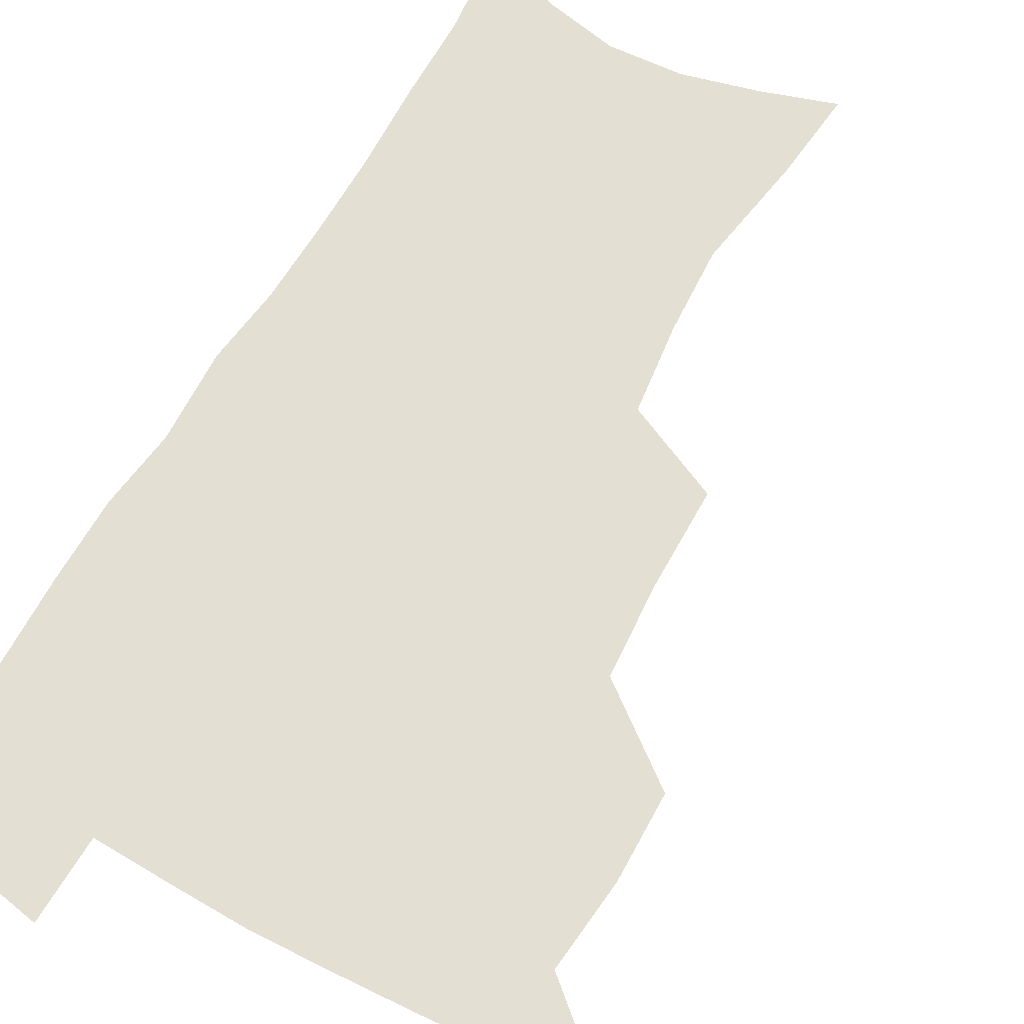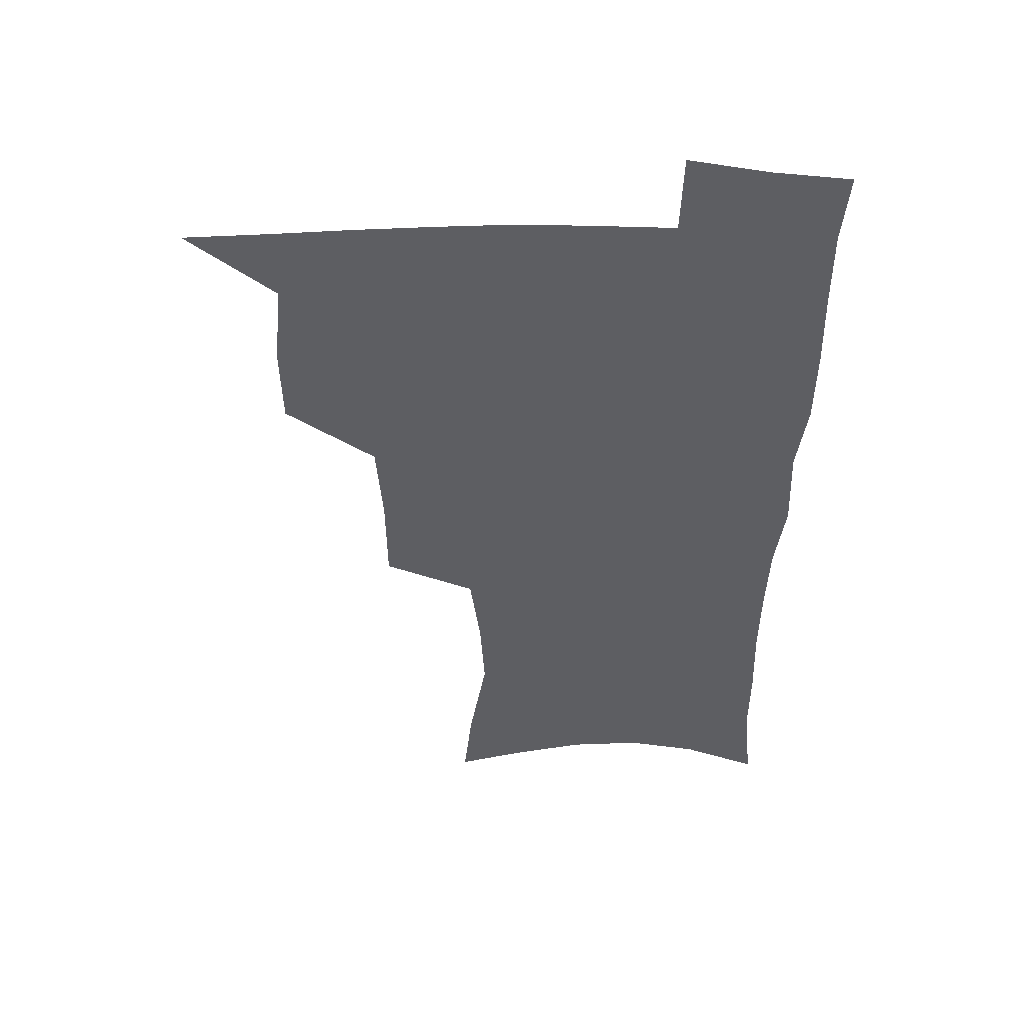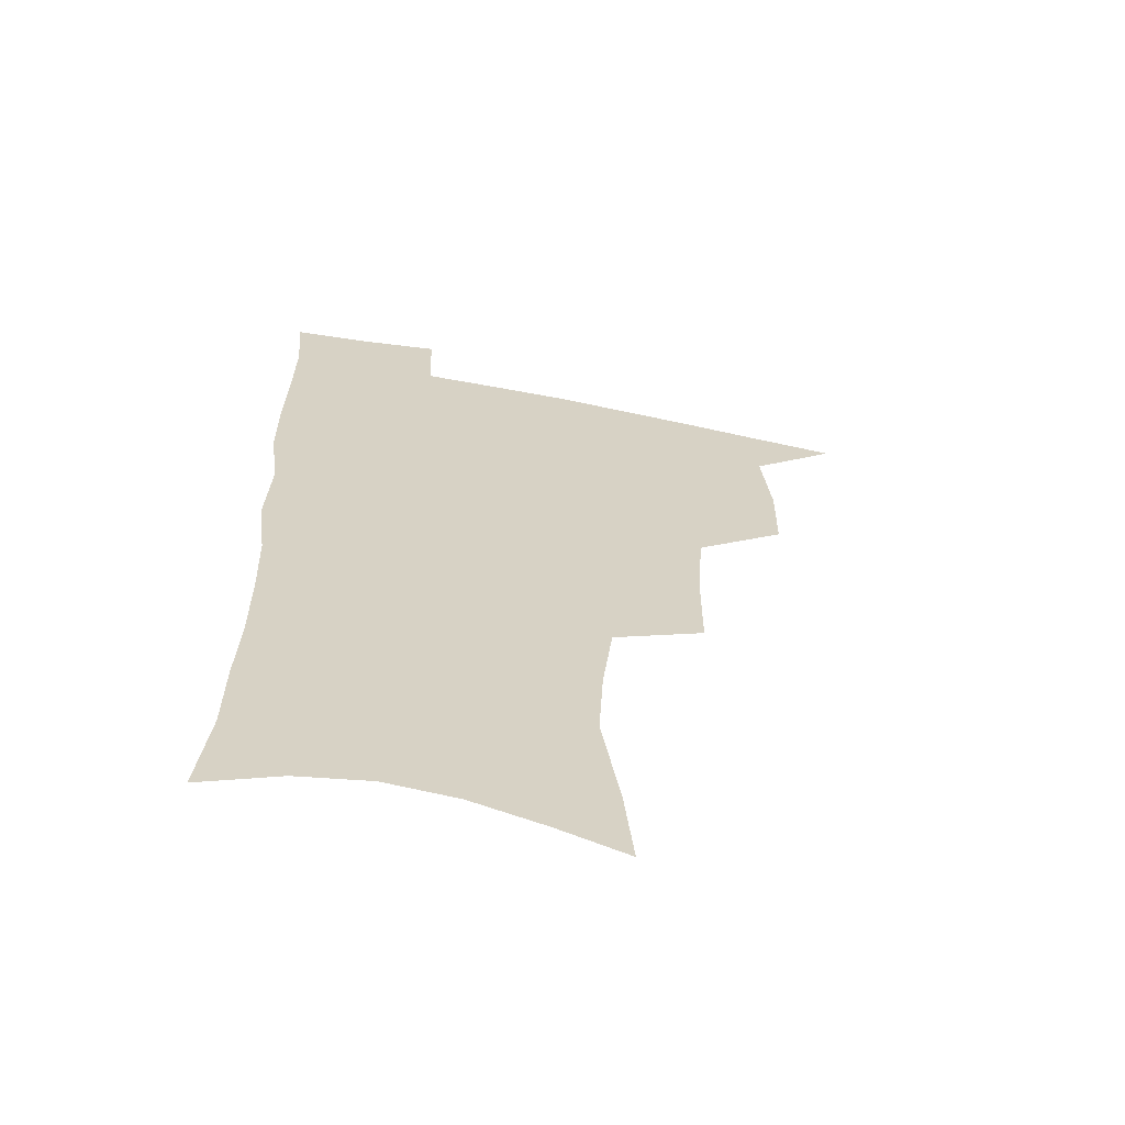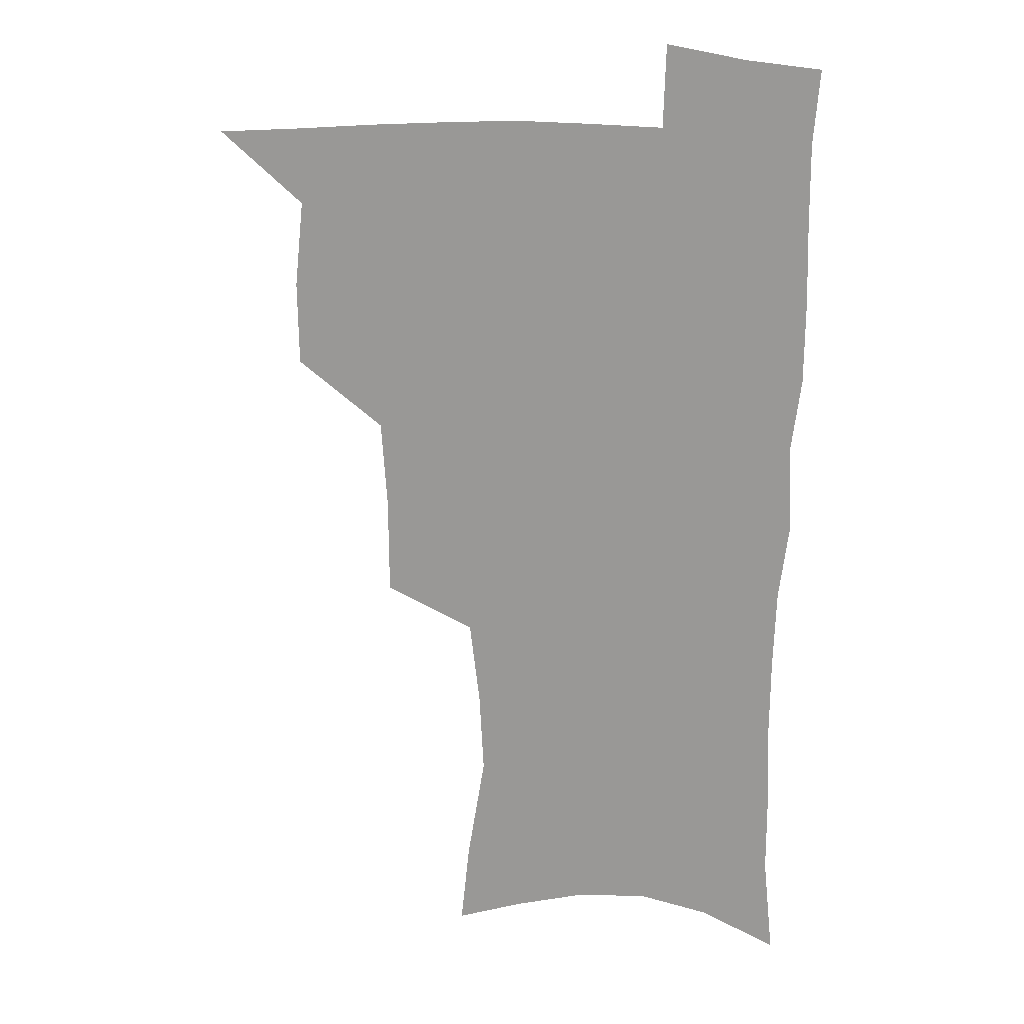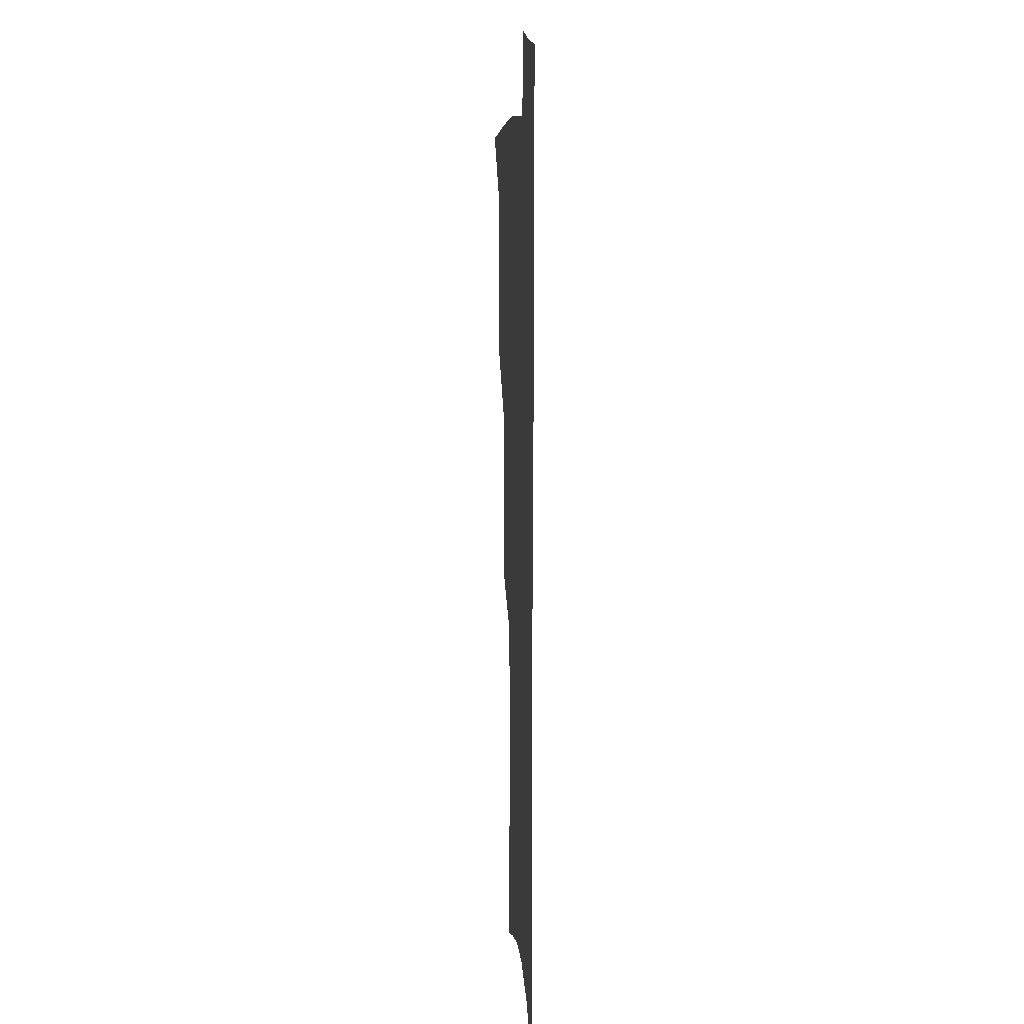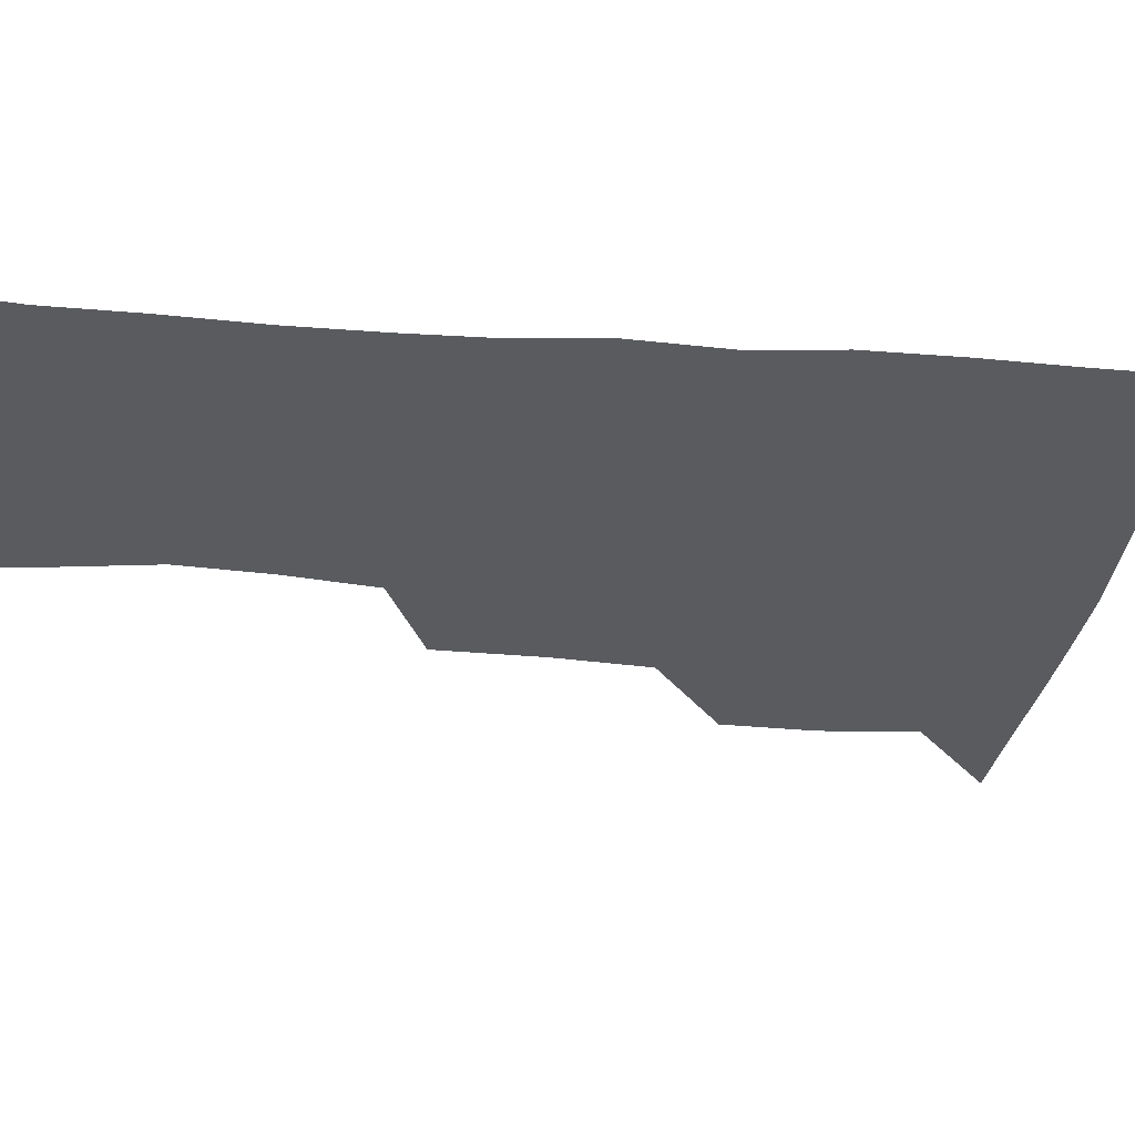
<metadata>
{"format":"obj","ext":"obj","renderer":"f3d","projection":"perspective","resolution":1024,"background":"white","views":[{"elev":66.7,"azim":-150.5,"up":"+Z"},{"elev":50.7,"azim":0.6,"up":"+Y"},{"elev":-63.5,"azim":168.9,"up":"+Y"},{"elev":18.9,"azim":10.8,"up":"+Y"},{"elev":9.6,"azim":86.2,"up":"+Y"},{"elev":-32.0,"azim":83.1,"up":"+Z"}]}
</metadata>
<code>
v 481.6 504.9 0
v 511.3 410.9 0
v 510.8 443.3 0
v 514.2 477 0
v 514.3 507 0
v 547.7 313.5 0
v 547.5 351.3 0
v 545.1 385.2 0
v 544.7 418.9 0
v 547.7 452.3 0
v 546.6 480.9 0
v 544.3 509.3 0
v 577.7 158.6 0
v 581.2 191.4 0
v 588 233.4 0
v 586.3 265.2 0
v 582.4 297.7 0
v 580 333.1 0
v 577.6 363.9 0
v 576.6 395.5 0
v 577.3 427.3 0
v 577 455.7 0
v 575.4 483 0
v 573.5 511.1 0
v 603.9 167.4 0
v 612 214.9 0
v 610.8 242 0
v 609.9 276.2 0
v 607.6 308.1 0
v 605.8 339.4 0
v 604.3 369 0
v 603.8 399.3 0
v 604.5 430.1 0
v 604.5 457.4 0
v 603.8 484.2 0
v 602.1 512.5 0
v 631.6 174.9 0
v 634.9 218 0
v 634.6 250.1 0
v 633.3 281.3 0
v 631.9 312.3 0
v 630.9 342.5 0
v 630.5 373.8 0
v 630.4 402.3 0
v 630.7 430.4 0
v 631.1 458.1 0
v 631.4 484.5 0
v 631.2 512.1 0
v 658.9 177 0
v 658.4 216 0
v 658.2 246.7 0
v 656.7 281 0
v 655.7 312.3 0
v 655.7 341.2 0
v 655.5 372.2 0
v 655.9 401.1 0
v 656.7 429.1 0
v 657.3 457 0
v 658.5 484 0
v 659.7 511.3 0
v 660.7 543.1 0
v 686 171.7 0
v 683.2 210.1 0
v 682.3 242.5 0
v 681.5 274.7 0
v 681 305.9 0
v 680.9 336.7 0
v 682.3 365.5 0
v 684.1 394.1 0
v 684.3 424.4 0
v 684.9 453.5 0
v 686.2 481.9 0
v 687.6 510.1 0
v 691 537.7 0
v 715.1 158.8 0
v 711.3 197 0
v 711.3 227.8 0
v 710.2 260.3 0
v 710.5 291.2 0
v 711.7 321.7 0
v 715.3 350 0
v 714 384 0
v 717.7 412.8 0
v 718 444.3 0
v 717.3 476.1 0
v 717.2 506.7 0
v 719.6 534.8 0
f 4 5 1
f 8 9 2
f 2 9 3
f 9 10 3
f 3 10 4
f 10 11 4
f 4 11 5
f 11 12 5
f 17 18 6
f 6 18 7
f 18 19 7
f 7 19 8
f 19 20 8
f 8 20 9
f 20 21 9
f 9 21 10
f 21 22 10
f 10 22 11
f 22 23 11
f 11 23 12
f 23 24 12
f 13 25 14
f 25 26 14
f 14 26 15
f 26 27 15
f 15 27 16
f 27 28 16
f 16 28 17
f 28 29 17
f 17 29 18
f 29 30 18
f 18 30 19
f 30 31 19
f 19 31 20
f 31 32 20
f 20 32 21
f 32 33 21
f 21 33 22
f 33 34 22
f 22 34 23
f 34 35 23
f 23 35 24
f 35 36 24
f 25 37 26
f 37 38 26
f 26 38 27
f 38 39 27
f 27 39 28
f 39 40 28
f 28 40 29
f 40 41 29
f 29 41 30
f 41 42 30
f 30 42 31
f 42 43 31
f 31 43 32
f 43 44 32
f 32 44 33
f 44 45 33
f 33 45 34
f 45 46 34
f 34 46 35
f 46 47 35
f 35 47 36
f 47 48 36
f 37 49 38
f 49 50 38
f 38 50 39
f 50 51 39
f 39 51 40
f 51 52 40
f 40 52 41
f 52 53 41
f 41 53 42
f 53 54 42
f 42 54 43
f 54 55 43
f 43 55 44
f 55 56 44
f 44 56 45
f 56 57 45
f 45 57 46
f 57 58 46
f 46 58 47
f 58 59 47
f 47 59 48
f 59 60 48
f 49 62 50
f 62 63 50
f 50 63 51
f 63 64 51
f 51 64 52
f 64 65 52
f 52 65 53
f 65 66 53
f 53 66 54
f 66 67 54
f 54 67 55
f 67 68 55
f 55 68 56
f 68 69 56
f 56 69 57
f 69 70 57
f 57 70 58
f 70 71 58
f 58 71 59
f 71 72 59
f 59 72 60
f 72 73 60
f 60 73 61
f 73 74 61
f 62 75 63
f 75 76 63
f 63 76 64
f 76 77 64
f 64 77 65
f 77 78 65
f 65 78 66
f 78 79 66
f 66 79 67
f 79 80 67
f 67 80 68
f 80 81 68
f 68 81 69
f 81 82 69
f 69 82 70
f 82 83 70
f 70 83 71
f 83 84 71
f 71 84 72
f 84 85 72
f 72 85 73
f 85 86 73
f 73 86 74
f 86 87 74

</code>
